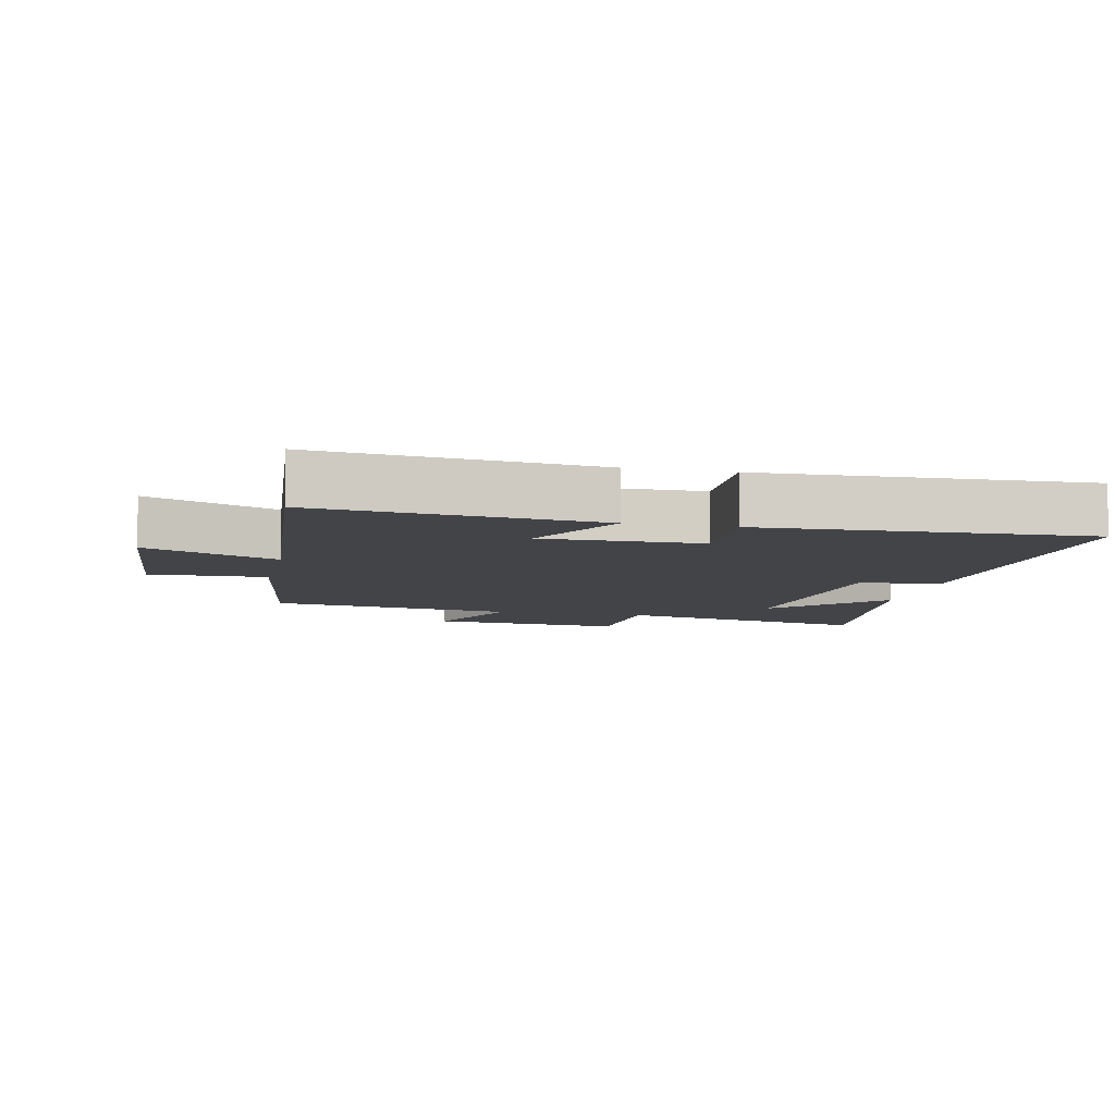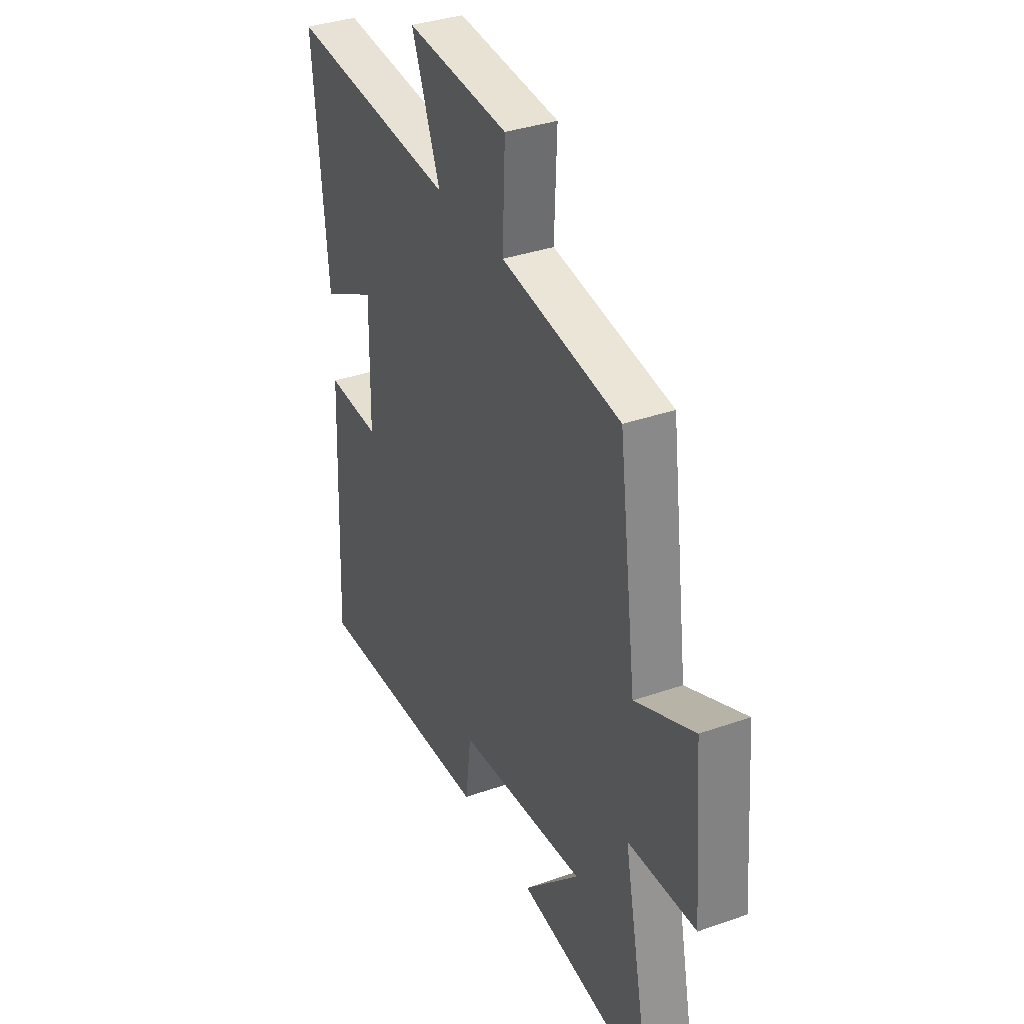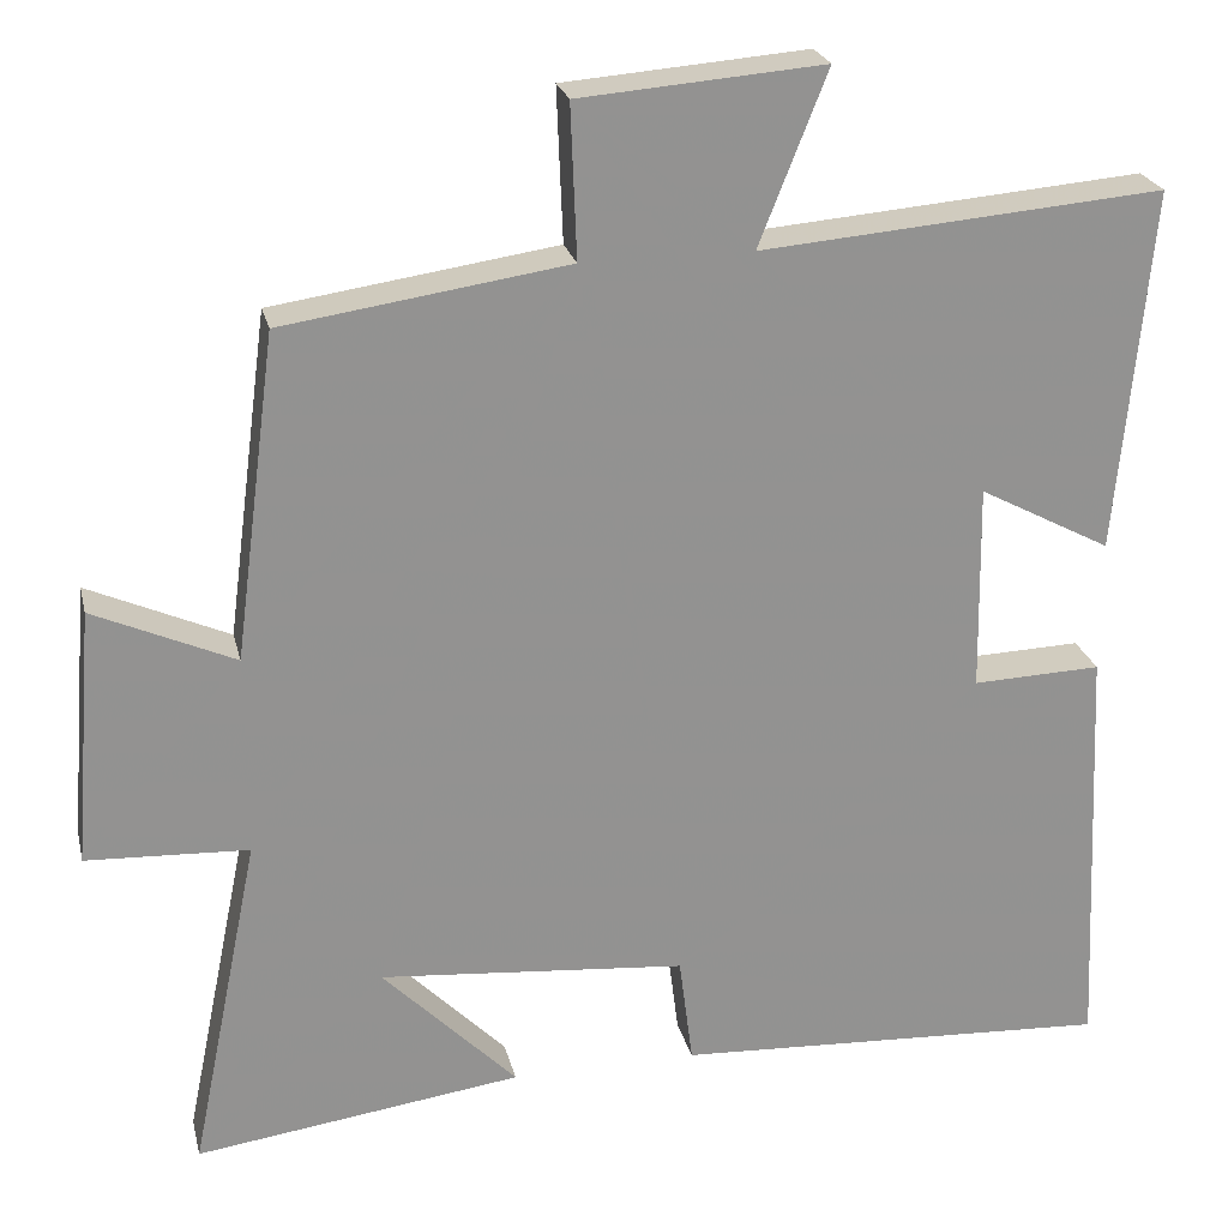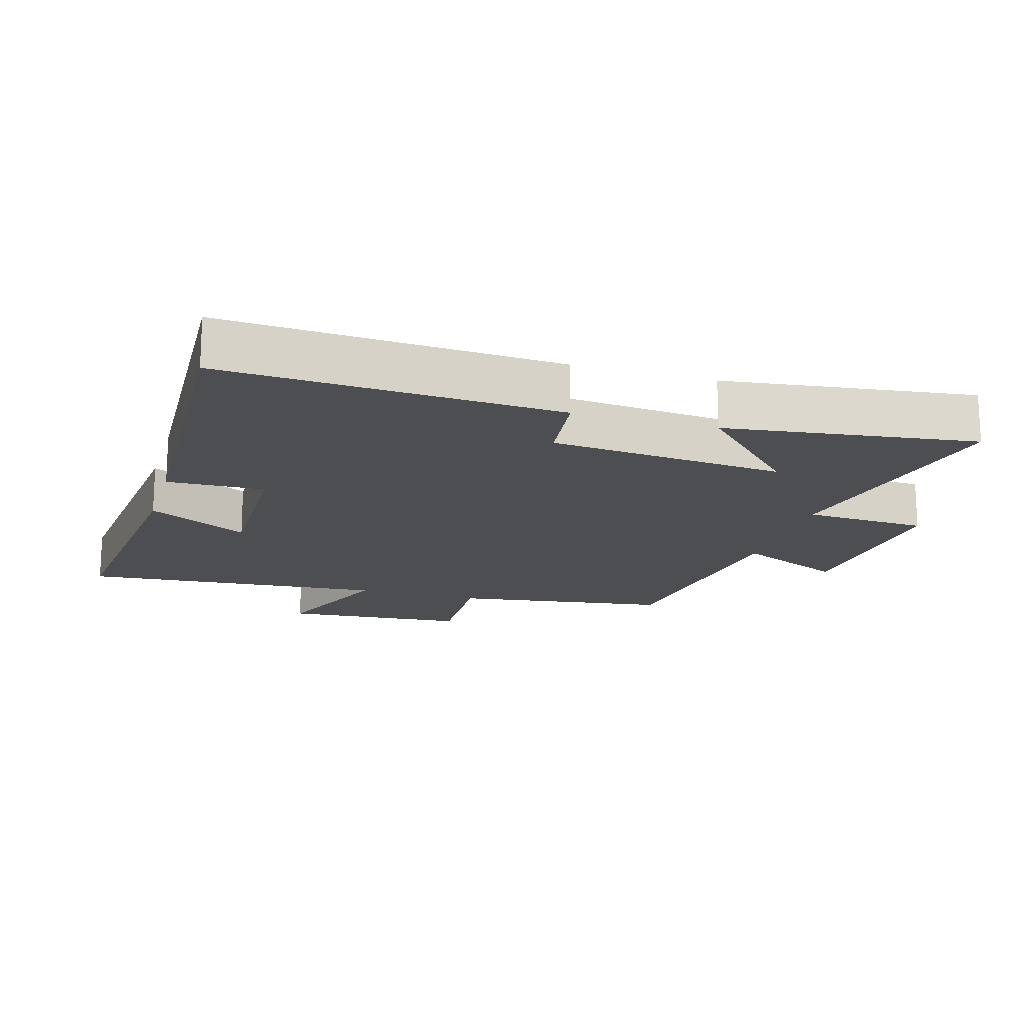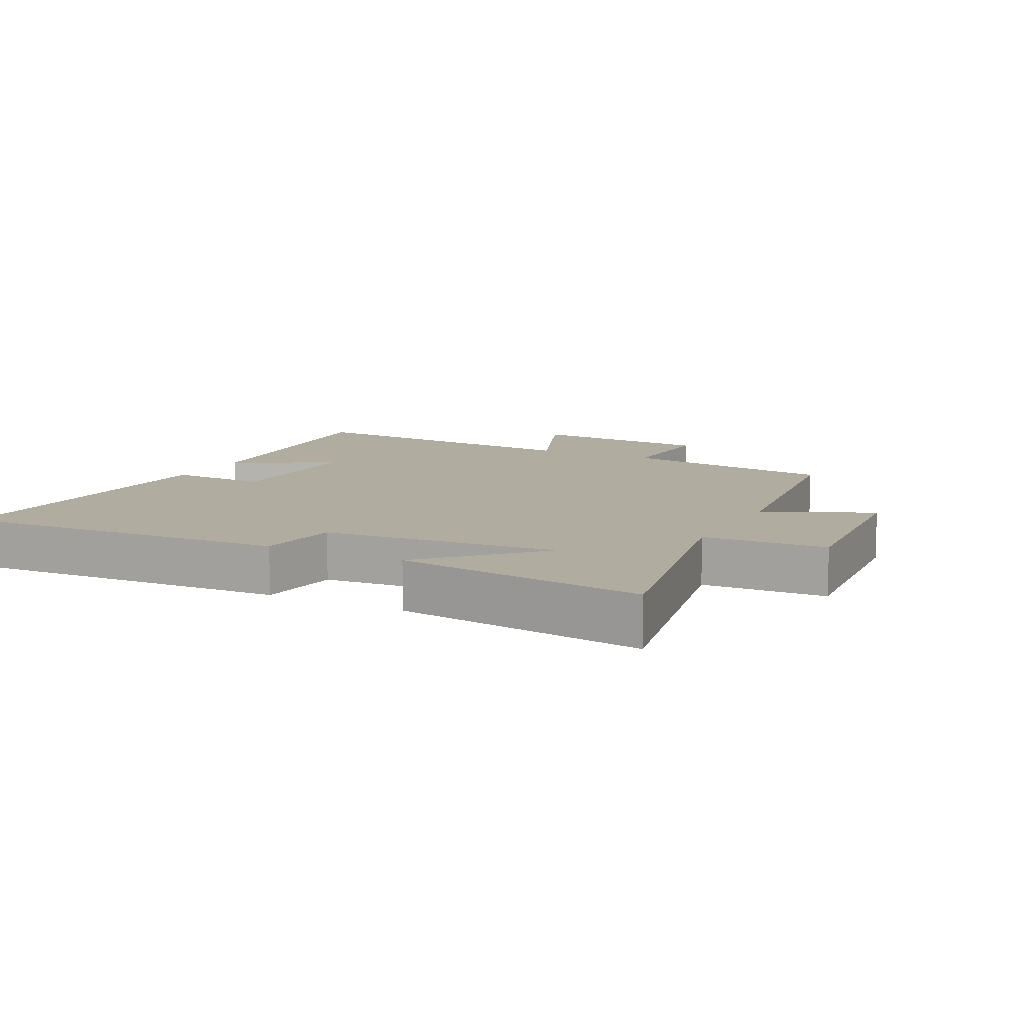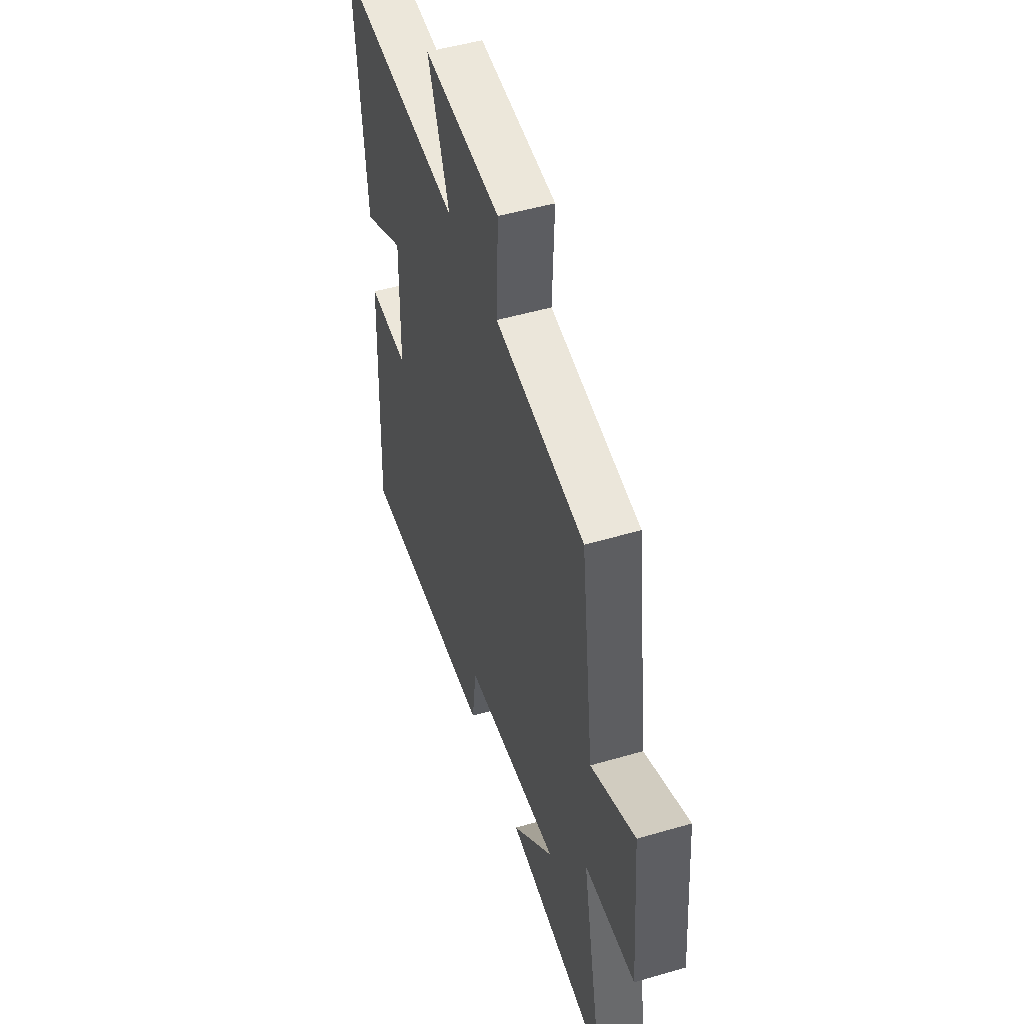
<metadata>
{"format":"obj","ext":"obj","renderer":"f3d","projection":"perspective","resolution":1024,"background":"white","views":[{"elev":-7.8,"azim":77.8,"up":"+Y"},{"elev":35.4,"azim":-114.9,"up":"+Z"},{"elev":23.8,"azim":-13.0,"up":"+Z"},{"elev":-17.0,"azim":163.4,"up":"+Y"},{"elev":10.1,"azim":-152.8,"up":"+Y"},{"elev":49.7,"azim":-107.9,"up":"+Z"}]}
</metadata>
<code>
v -0.451 0.07 0.452
v -0.122 0.07 0.5
v -0.129 0.07 0.677
v 0.153 0.07 0.699
v 0.074 0.07 0.5
v 0.539 0.07 0.538
v 0.5 0.07 0.118
v 0.347 0.07 0.199
v 0.351 0.07 -0.041
v 0.5 0.07 -0.036
v 0.522 0.07 -0.527
v 0.014 0.07 -0.5
v -0.002 0.07 -0.374
v -0.358 0.07 -0.342
v -0.202 0.07 -0.5
v -0.58 0.07 -0.551
v -0.5 0.07 -0.158
v -0.687 0.07 -0.149
v -0.663 0.07 0.149
v -0.5 0.07 0.076
v -0.451 0 0.452
v -0.122 0 0.5
v -0.129 0 0.677
v 0.153 0 0.699
v 0.074 0 0.5
v 0.539 0 0.538
v 0.5 0 0.118
v 0.347 0 0.199
v 0.351 0 -0.041
v 0.5 0 -0.036
v 0.522 0 -0.527
v 0.014 0 -0.5
v -0.002 0 -0.374
v -0.358 0 -0.342
v -0.202 0 -0.5
v -0.58 0 -0.551
v -0.5 0 -0.158
v -0.687 0 -0.149
v -0.663 0 0.149
v -0.5 0 0.076
f 17 18 19 20
f 17 20 1 2
f 16 17 2
f 14 15 16
f 14 16 2
f 13 14 2
f 11 12 13
f 10 11 13
f 9 10 13
f 13 2 3
f 9 13 3
f 8 9 3
f 5 6 7 8
f 5 8 3
f 3 4 5
f 40 39 38 37
f 22 21 40 37
f 22 37 36
f 36 35 34
f 22 36 34
f 22 34 33
f 33 32 31
f 33 31 30
f 33 30 29
f 23 22 33
f 23 33 29
f 23 29 28
f 28 27 26 25
f 23 28 25
f 25 24 23
f 1 21 22 2
f 2 22 23 3
f 3 23 24 4
f 4 24 25 5
f 5 25 26 6
f 6 26 27 7
f 7 27 28 8
f 8 28 29 9
f 9 29 30 10
f 10 30 31 11
f 11 31 32 12
f 12 32 33 13
f 13 33 34 14
f 14 34 35 15
f 15 35 36 16
f 16 36 37 17
f 17 37 38 18
f 18 38 39 19
f 19 39 40 20
f 20 40 21 1

</code>
